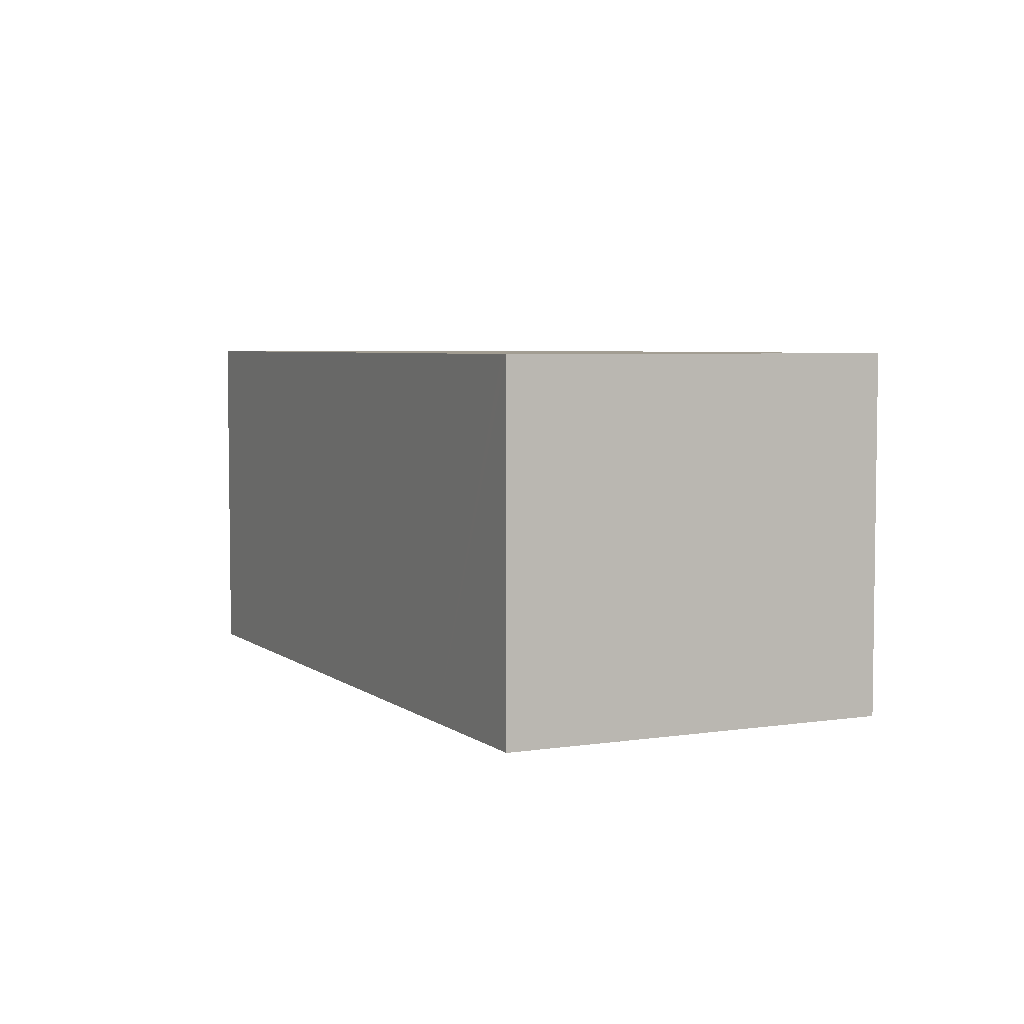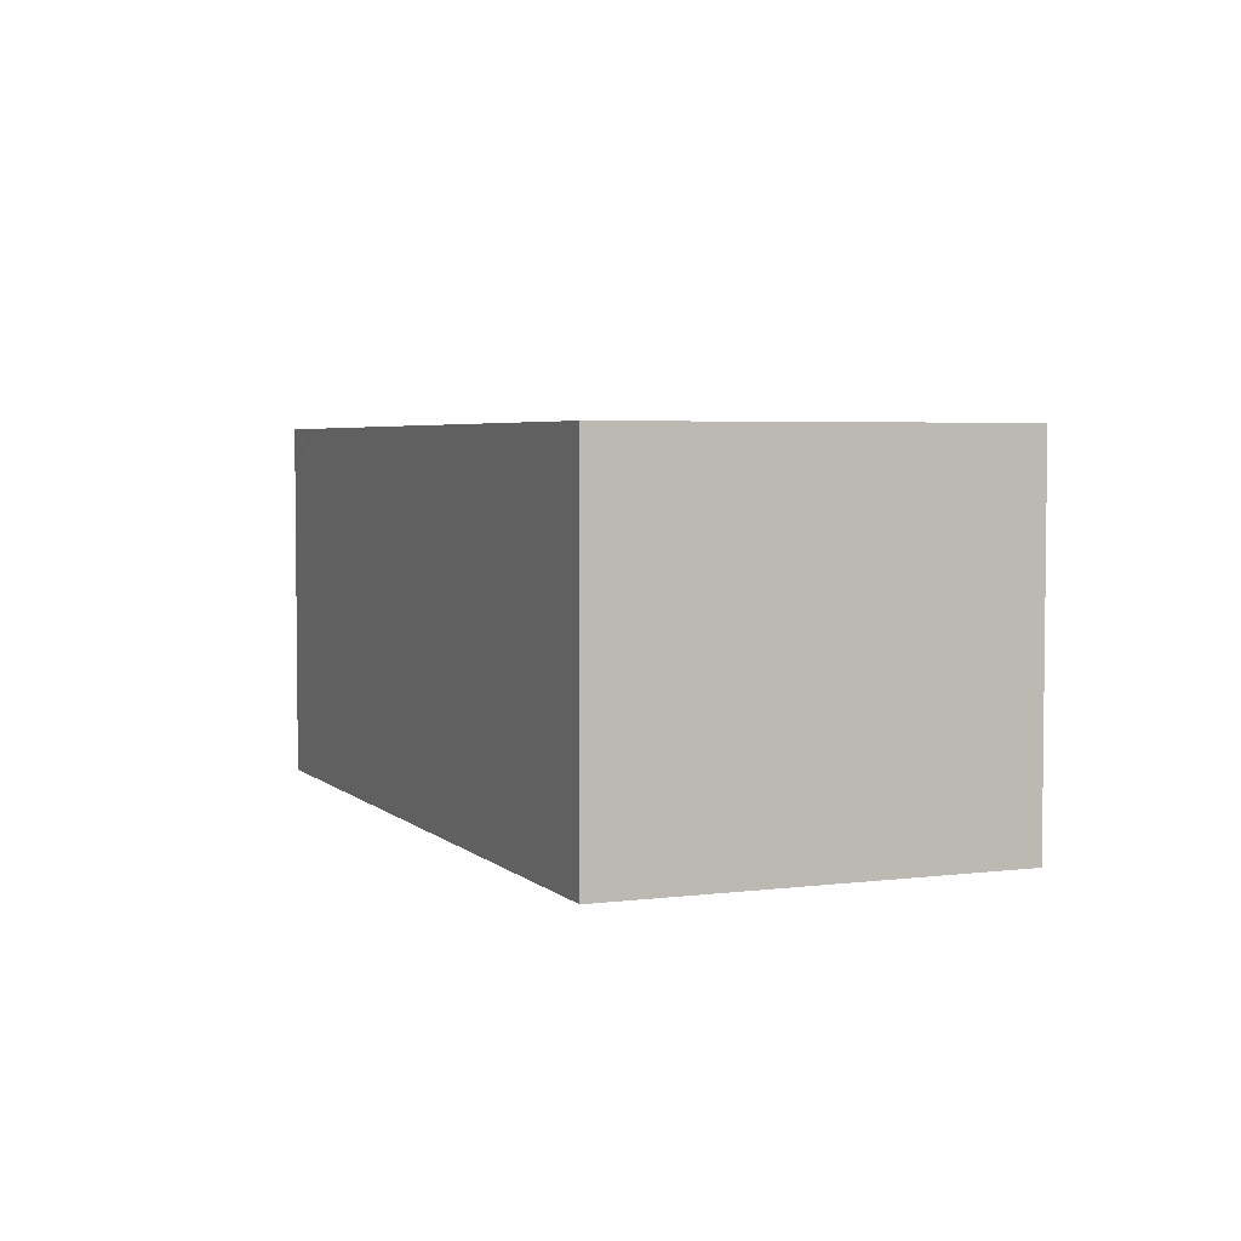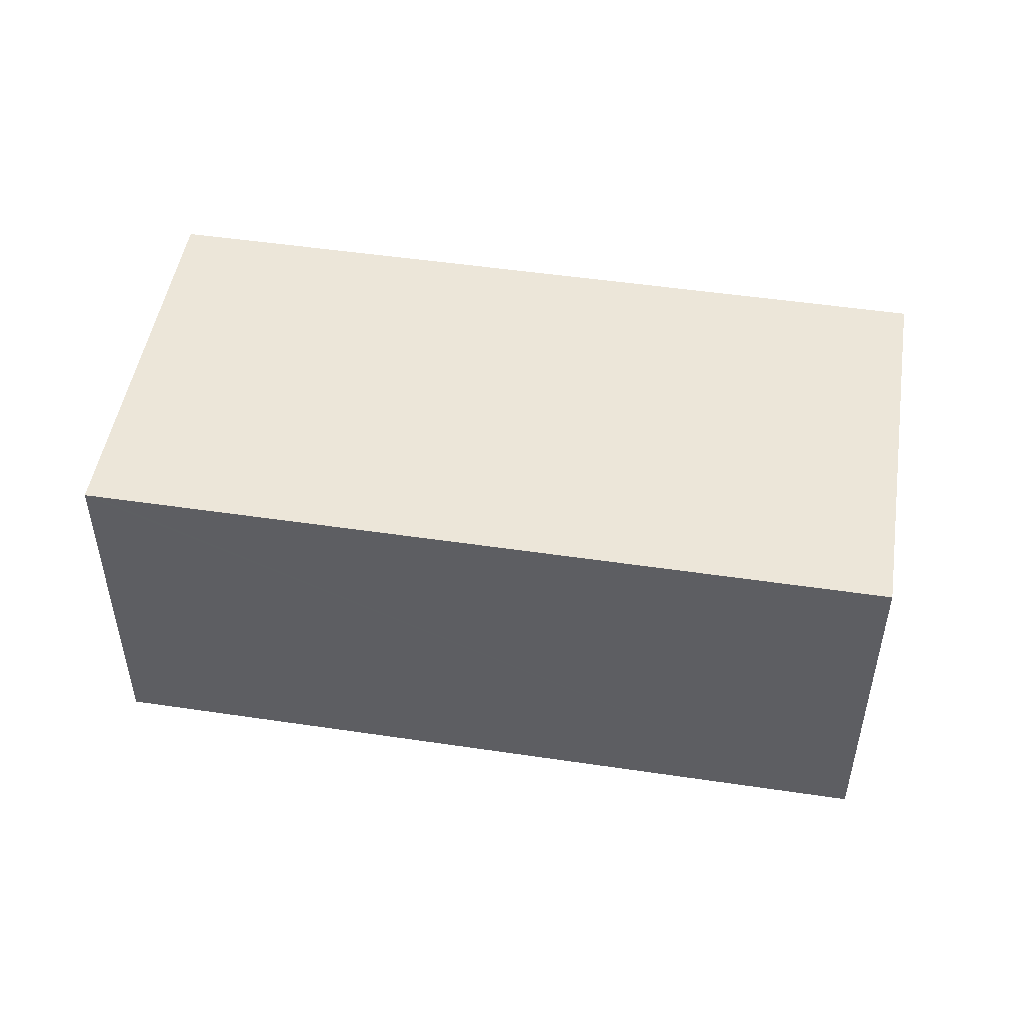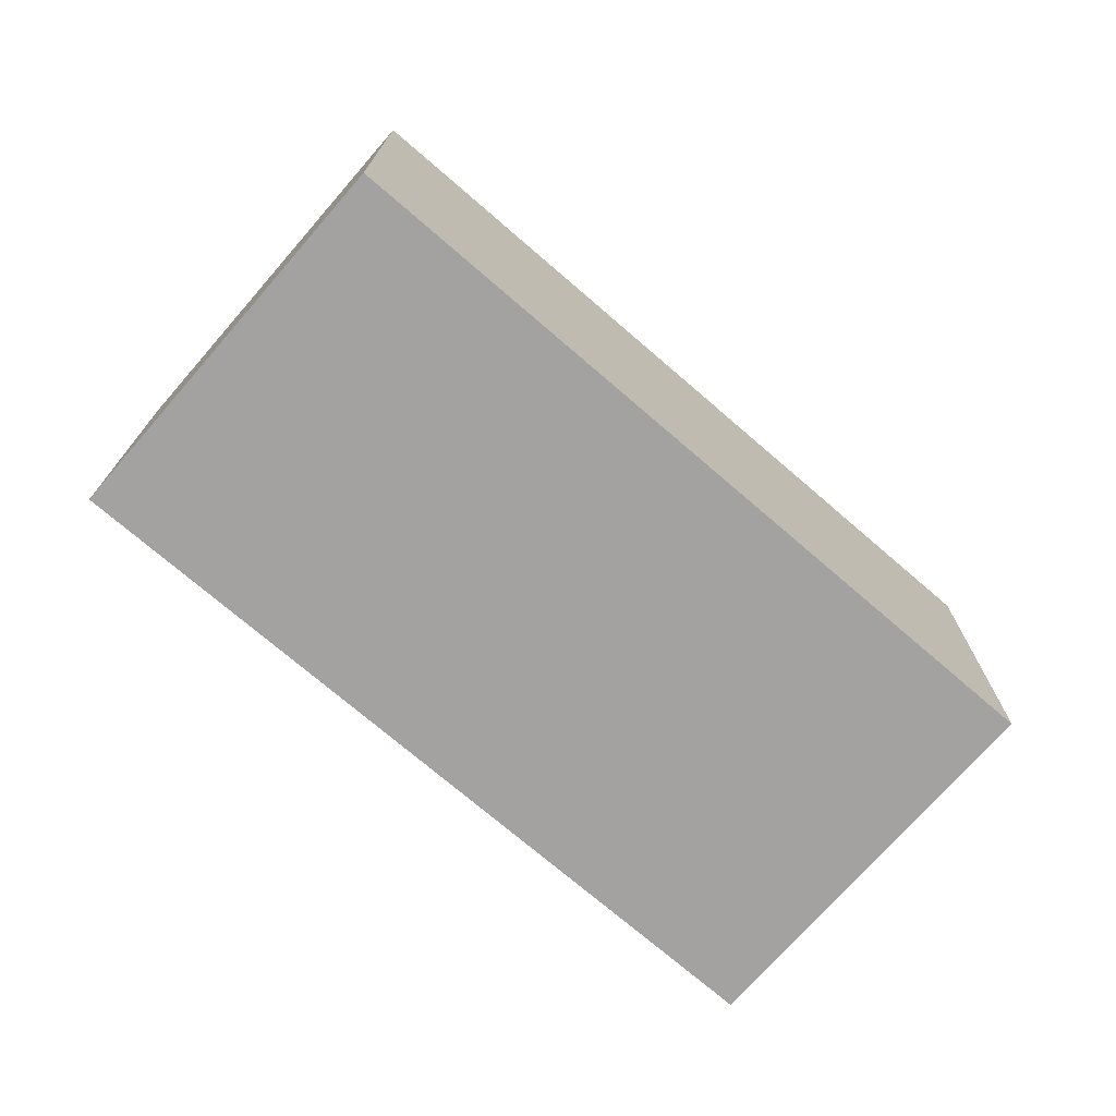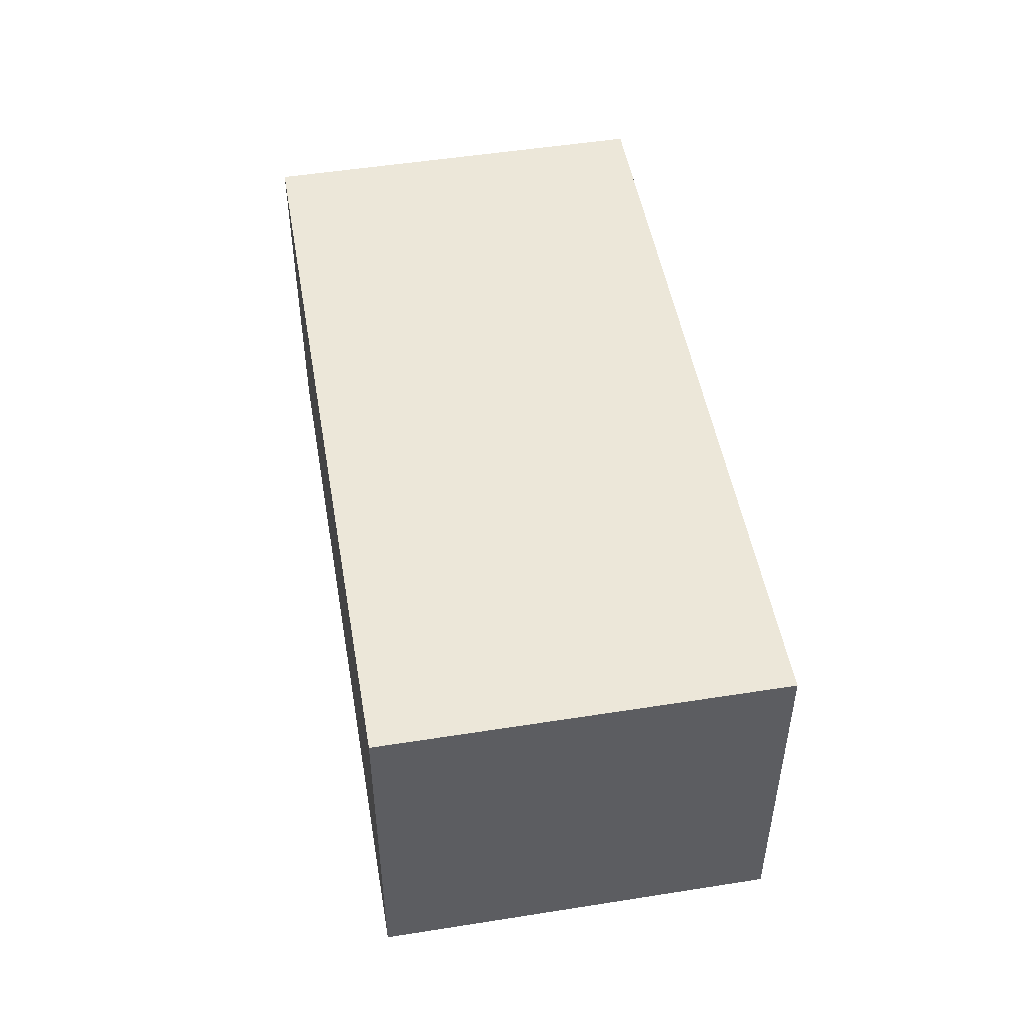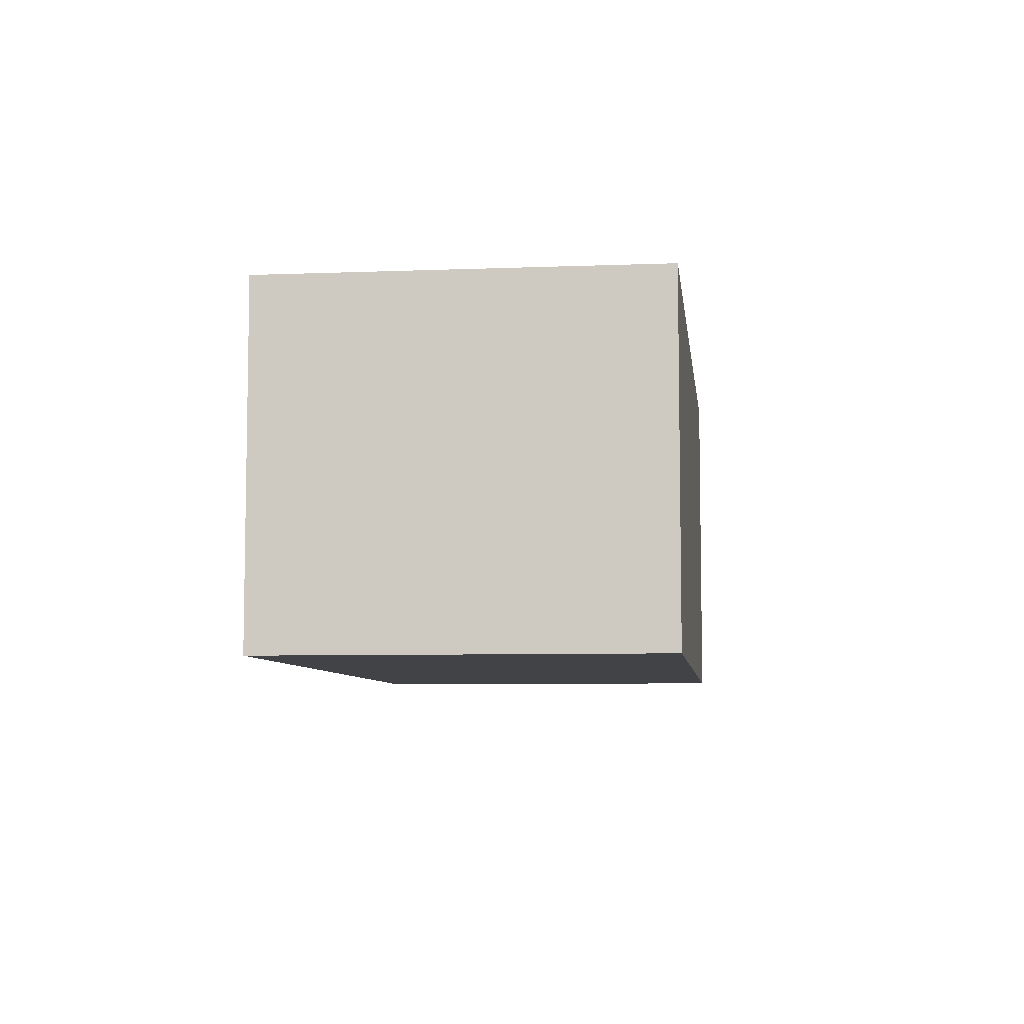
<metadata>
{"format":"obj","ext":"obj","renderer":"f3d","projection":"perspective","resolution":1024,"background":"white","views":[{"elev":4.9,"azim":-99.3,"up":"+Y"},{"elev":4.1,"azim":84.0,"up":"+Y"},{"elev":49.1,"azim":25.9,"up":"+Y"},{"elev":-72.7,"azim":155.7,"up":"+Y"},{"elev":49.7,"azim":-83.2,"up":"+Y"},{"elev":-6.9,"azim":113.3,"up":"+Y"}]}
</metadata>
<code>
v  1.117 2.651 -0.331
v  6.601 2.651 1.15
v  5.738 2.651 -1.7
v  0.067 2.651 -0.02
v  0 2.651 1.623e-16
v  0.916 2.651 2.838
v  0.857 2.651 2.856
v  6.601 -7.042e-17 1.15
v  5.738 1.041e-16 -1.7
v  1.117 2.027e-17 -0.331
v  0 0 0
v  0.067 1.225e-18 -0.02
v  0.857 -1.749e-16 2.856
v  0.916 -1.738e-16 2.838
g defaultobject
f 1 2 3
f 2 1 4
f 2 4 5
f 2 5 6
f 6 5 7
f 8 3 2
f 3 8 9
f 9 1 3
f 1 9 10
f 1 10 4
f 4 10 5
f 5 10 11
f 11 10 12
f 11 7 5
f 7 11 13
f 6 8 2
f 8 6 7
f 8 7 14
f 14 7 13
f 14 9 8
f 9 14 10
f 10 14 12
f 12 14 13
f 12 13 11

</code>
